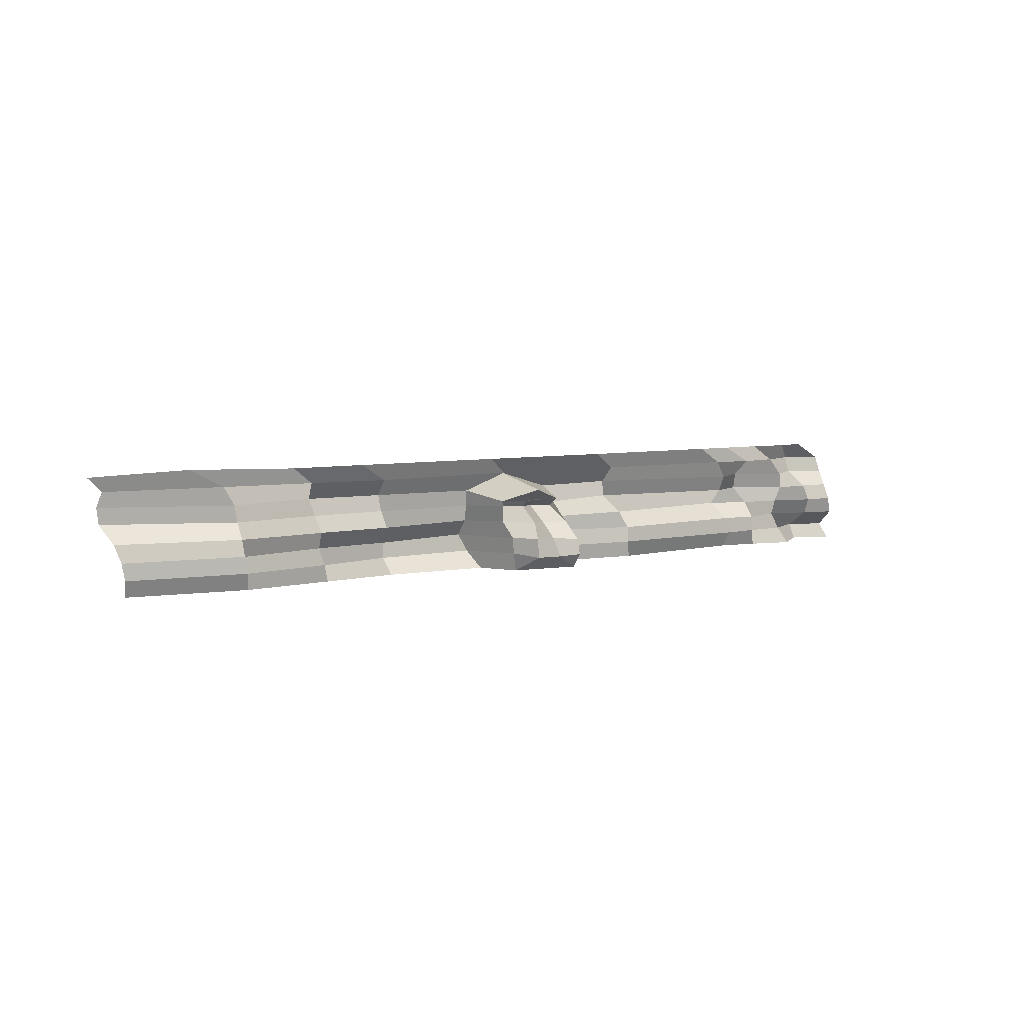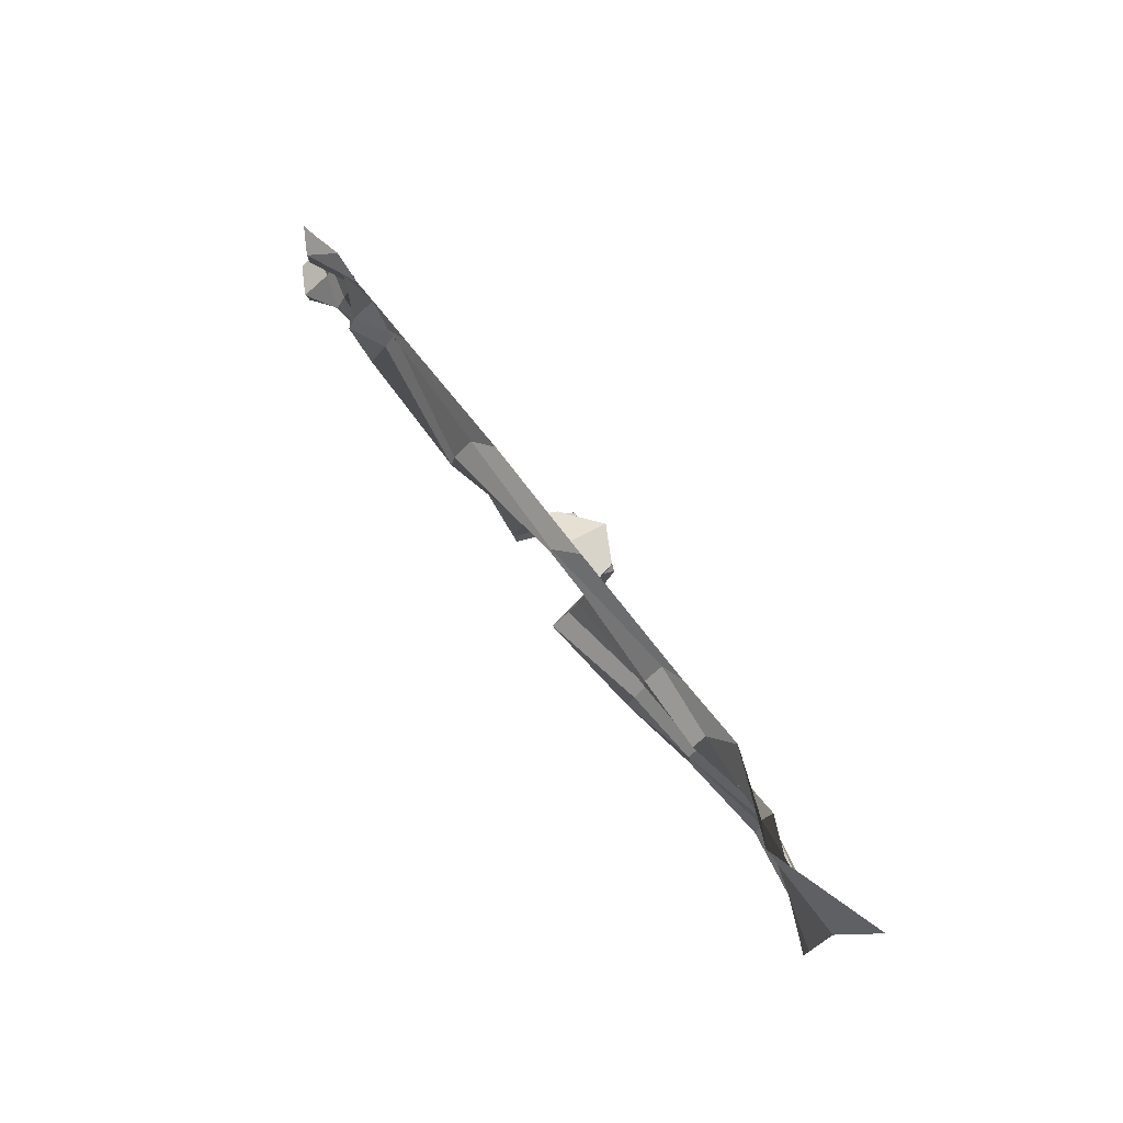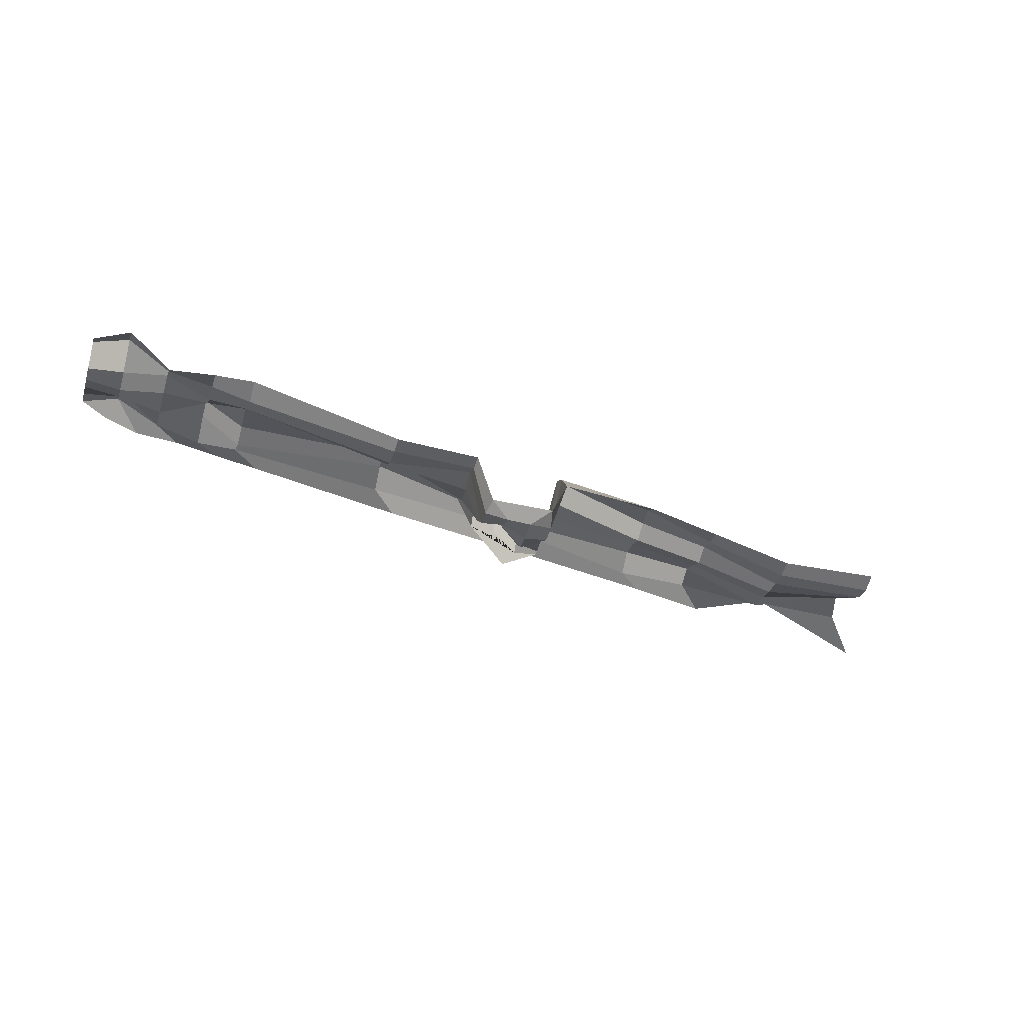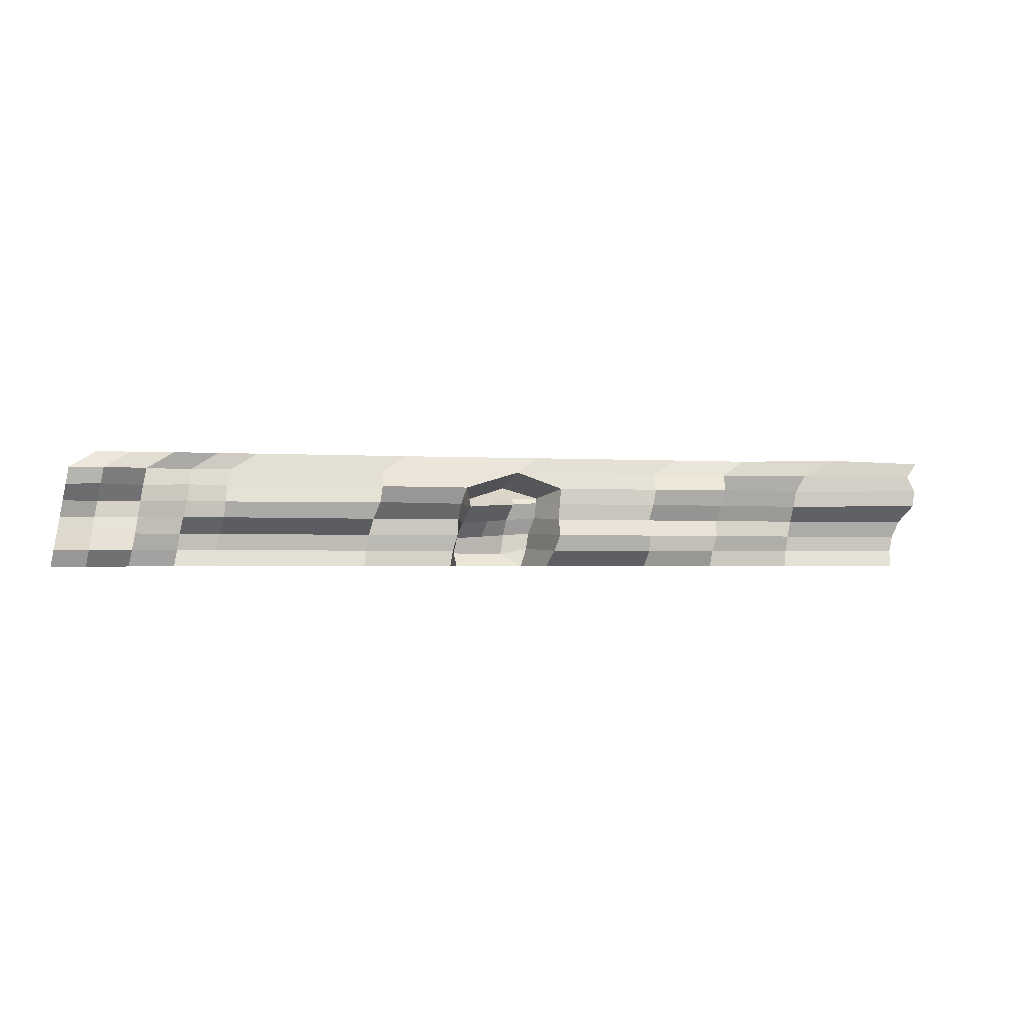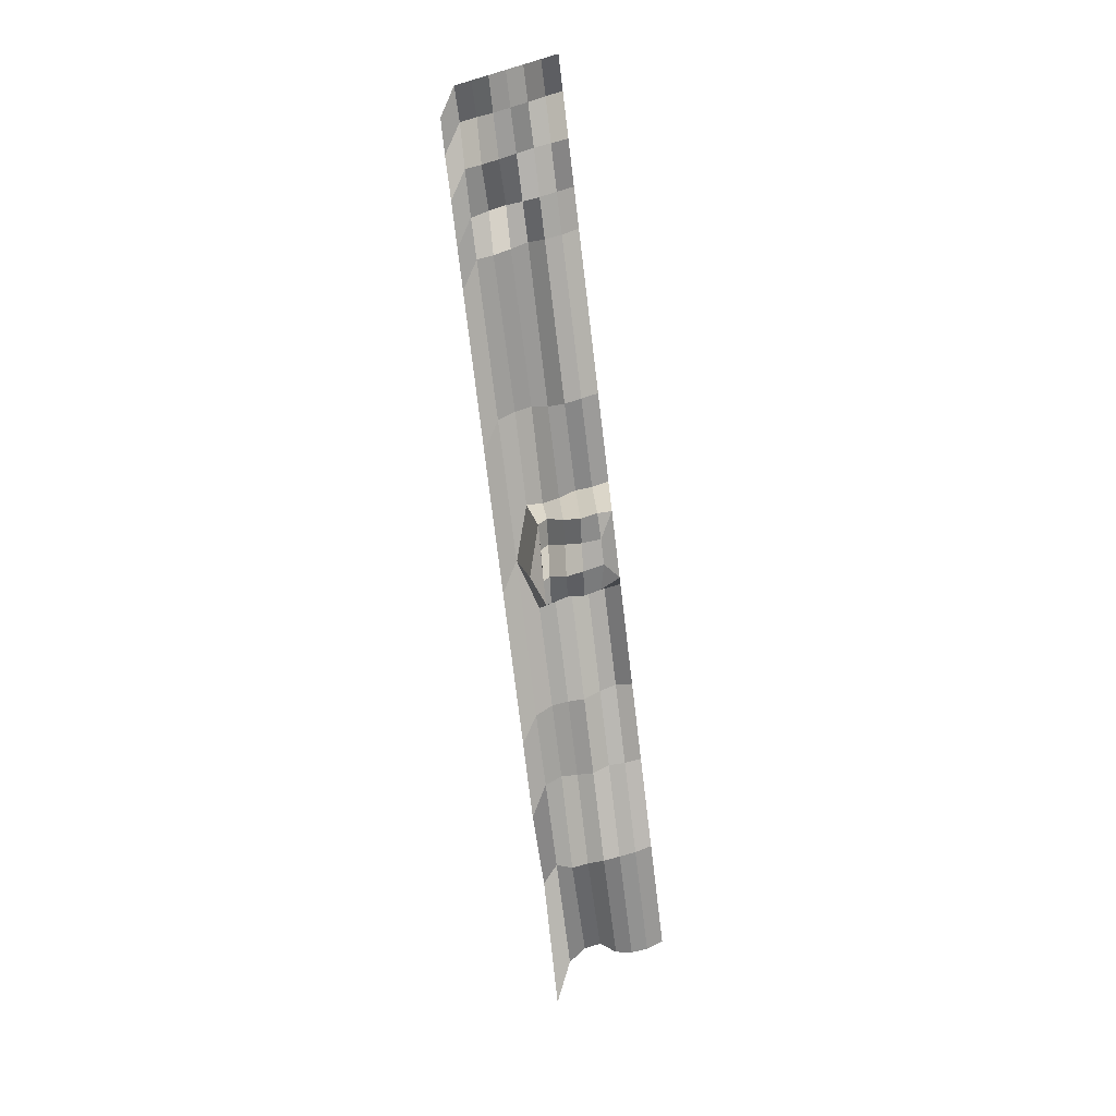
<metadata>
{"format":"obj","ext":"obj","renderer":"f3d","projection":"perspective","resolution":1024,"background":"white","views":[{"elev":5.5,"azim":144.6,"up":"+Y"},{"elev":62.8,"azim":55.1,"up":"+Y"},{"elev":-37.8,"azim":-26.9,"up":"+Z"},{"elev":-1.7,"azim":-14.3,"up":"+Y"},{"elev":-75.0,"azim":-83.1,"up":"+Z"}]}
</metadata>
<code>
o Plane.009_Plane.005
v -88.83 -4.781 -43
v -43.2 -4.781 -47.3
v -75.96 29.1 -45.79
v -30.33 29.1 -47.07
v 11.48 29.1 -47.27
v 44.92 -4.781 -42.56
v 57.78 29.1 -47.8
v -100.5 -4.781 -45.22
v -87.59 29.1 -45.54
v -113.5 -4.781 -48.65
v -100.7 29.1 -45.11
v -125.9 -4.781 -39.43
v -113 29.1 -46
v -135.8 -4.781 -46.05
v -123 29.1 -43.71
v 67.86 -4.781 -44.65
v 80.72 29.1 -48.65
v 94.81 -4.781 -47.18
v 107.7 29.1 -37.12
v 129.2 -4.781 -41.28
v 142.1 29.1 -48.19
v -83.95 24.26 -45.01
v -84.76 19.42 -47.1
v -85.58 14.58 -43.99
v -86.39 9.739 -39.06
v -87.2 4.899 -45.26
v -88.01 0.05859 -46.59
v -42.39 0.05859 -48.05
v -41.57 4.899 -48.65
v -40.76 9.739 -45.2
v -39.95 14.58 -37.64
v -39.14 19.42 -38.38
v -38.32 24.26 -43.91
v 3.495 24.26 -42.83
v 45.73 0.05859 -39.3
v 46.54 4.899 -40.95
v 47.36 9.739 -44.3
v 48.17 14.58 -42.45
v 48.98 19.42 -42.1
v 49.79 24.26 -47.03
v -95.58 24.26 -46.77
v -96.39 19.42 -40.2
v -97.2 14.58 -38.41
v -98.02 9.739 -43.41
v -98.83 4.899 -46.15
v -99.64 0.05859 -45.45
v -108.7 24.26 -44.69
v -109.5 19.42 -48.65
v -110.3 14.58 -48.02
v -111.1 9.739 -44.75
v -111.9 4.899 -42.25
v -112.7 0.05859 -44.85
v -121 24.26 -39.42
v -121.9 19.42 -40.14
v -122.7 14.58 -46.93
v -123.5 9.739 -48.65
v -124.3 4.899 -46.1
v -125.1 0.05859 -37.88
v -131 24.26 -44.37
v -131.8 19.42 -45.63
v -132.6 14.58 -47.17
v -133.4 9.739 -48.65
v -134.2 4.899 -48.65
v -135 0.05859 -42.87
v 68.67 0.05859 -44.32
v 69.48 4.899 -42.67
v 70.29 9.739 -45.59
v 71.11 14.58 -43.29
v 71.92 19.42 -41.23
v 72.73 24.26 -44.48
v 95.63 0.05859 -48.65
v 96.44 4.899 -48.65
v 97.25 9.739 -48.65
v 98.06 14.58 -47.48
v 98.88 19.42 -47.54
v 99.69 24.26 -42.39
v 130 0.05859 -43.62
v 130.8 4.899 -43.2
v 131.7 9.739 -40.08
v 132.5 14.58 -31.76
v 133.3 19.42 -32.26
v 134.1 24.26 -38.52
v 13.6 -4.781 -44.52
v -17 -4.781 -44.44
v 10.68 0.7974 -58.06
v -16.08 0.05859 -44.88
v 11.61 5.637 -59.05
v -15.15 4.899 -42.4
v 12.54 10.48 -54.79
v -14.22 9.739 -45.52
v 13.47 15.32 -56.3
v -13.29 14.58 -45.85
v -8.959 16.34 -53.52
v 18.24 19.42 -43.57
v 3.802 20.15 -61.31
v 3.874 24.26 -42.12
v -12.36 19.42 -41.71
v 13.75 16.8 -56.41
v -11.79 -4.781 -58.89
v 8.383 -4.781 -55.98
v 14.53 0.05859 -38.12
v -12.23 -0.6802 -61.31
v 15.46 4.899 -34.82
v -11.3 4.16 -61.31
v 16.38 9.739 -39.69
v -10.37 9 -56.78
v 17.31 14.58 -42.03
v -9.44 13.84 -49.19
v -1.388 16.5 -52.56
v 6.182 16.65 -58.41
v -4.723 -0.865 -61.31
v 2.818 -0.865 -60.48
v 3.973 5.145 -61.31
v -3.663 4.652 -59.12
v 4.903 9.985 -61.08
v -2.734 9.492 -54.72
v 5.832 14.82 -56.04
v -1.804 14.33 -49.31
f 22 33 4 3
f 101 83 6 35
f 29 28 86 88
f 22 3 9 41
f 41 9 11 47
f 47 11 13 53
f 53 13 15 59
f 35 6 16 65
f 65 16 18 71
f 71 18 20 77
f 19 76 82 21
f 76 75 81 82
f 75 74 80 81
f 74 73 79 80
f 73 72 78 79
f 72 71 77 78
f 17 70 76 19
f 70 69 75 76
f 69 68 74 75
f 68 67 73 74
f 67 66 72 73
f 66 65 71 72
f 7 40 70 17
f 40 39 69 70
f 39 38 68 69
f 38 37 67 68
f 37 36 66 67
f 36 35 65 66
f 12 58 64 14
f 58 57 63 64
f 57 56 62 63
f 56 55 61 62
f 55 54 60 61
f 54 53 59 60
f 10 52 58 12
f 52 51 57 58
f 51 50 56 57
f 50 49 55 56
f 49 48 54 55
f 48 47 53 54
f 8 46 52 10
f 46 45 51 52
f 45 44 50 51
f 44 43 49 50
f 43 42 48 49
f 42 41 47 48
f 1 27 46 8
f 27 26 45 46
f 26 25 44 45
f 25 24 43 44
f 24 23 42 43
f 23 22 41 42
f 5 34 40 7
f 33 32 97 96 34
f 32 31 92 97
f 31 30 90 92
f 30 29 88 90
f 4 33 34 5
f 34 96 94 39 40
f 94 107 38 39
f 107 105 37 38
f 105 103 36 37
f 103 101 35 36
f 1 2 28 27
f 27 28 29 26
f 26 29 30 25
f 25 30 31 24
f 24 31 32 23
f 23 32 33 22
f 93 109 110 98 95
f 111 102 99
f 111 114 104 102
f 114 116 106 104
f 116 118 108 106
f 118 109 93 108
f 28 2 84 86
f 93 95 96 97
f 95 98 94 96
f 85 100 83 101
f 99 102 86 84
f 87 85 101 103
f 102 104 88 86
f 89 87 103 105
f 104 106 90 88
f 91 89 105 107
f 106 108 92 90
f 98 91 107 94
f 108 93 97 92
f 112 111 99 100
f 91 98 110 117
f 117 110 109 118
f 89 91 117 115
f 115 117 118 116
f 87 89 115 113
f 113 115 116 114
f 85 87 113 112
f 112 113 114 111
f 100 85 112

</code>
